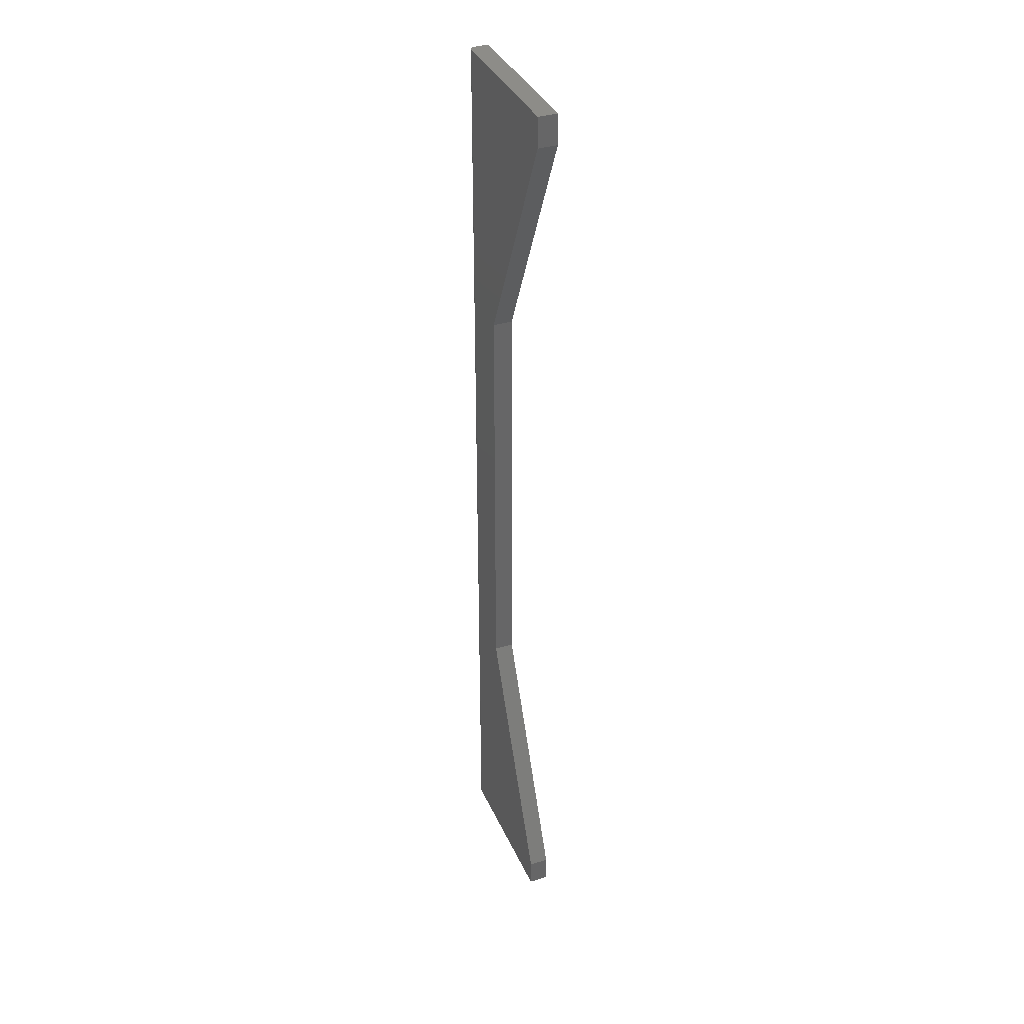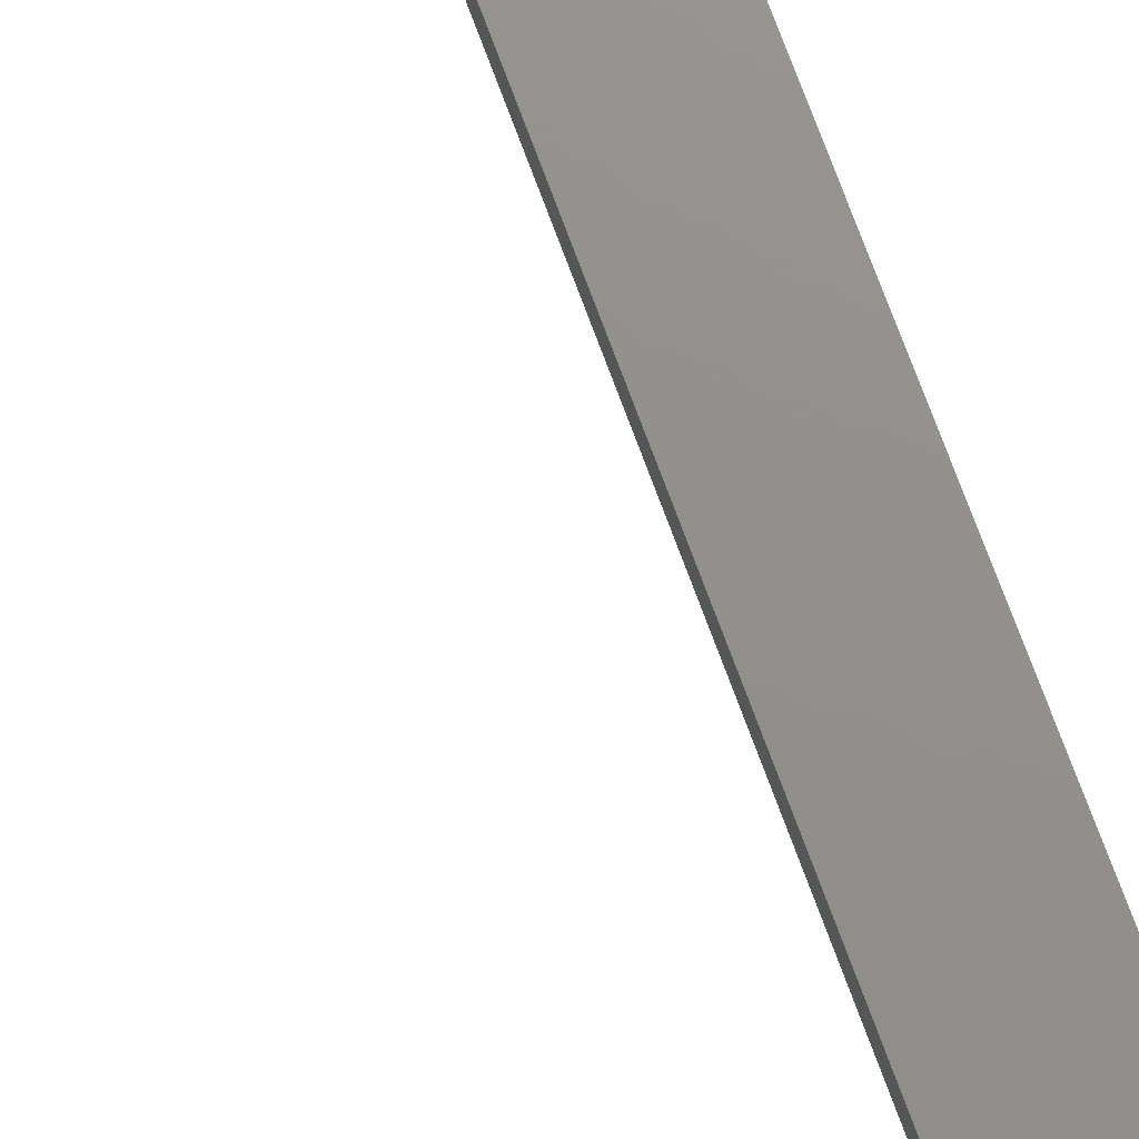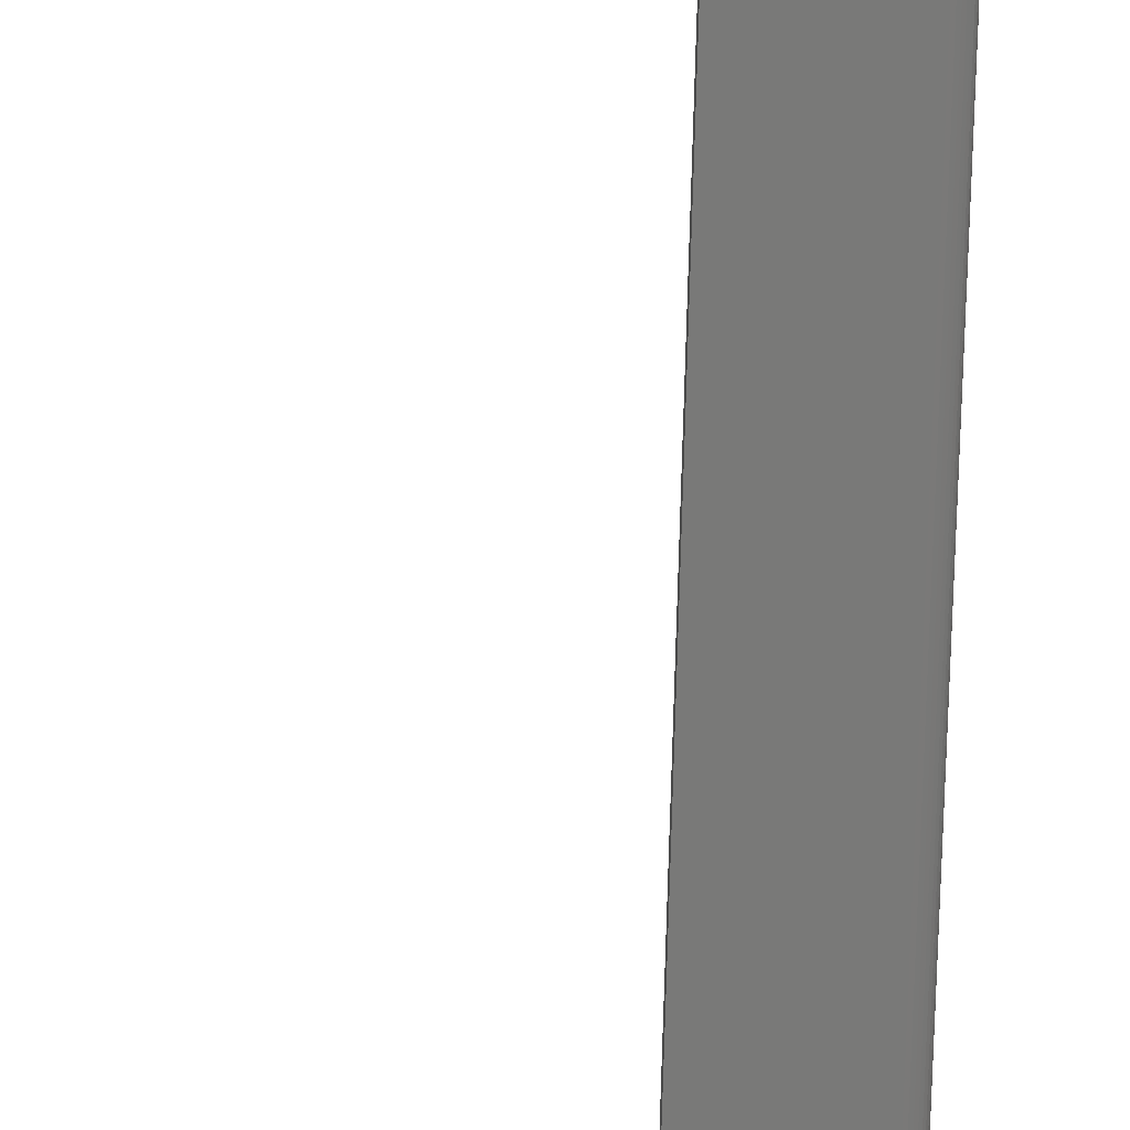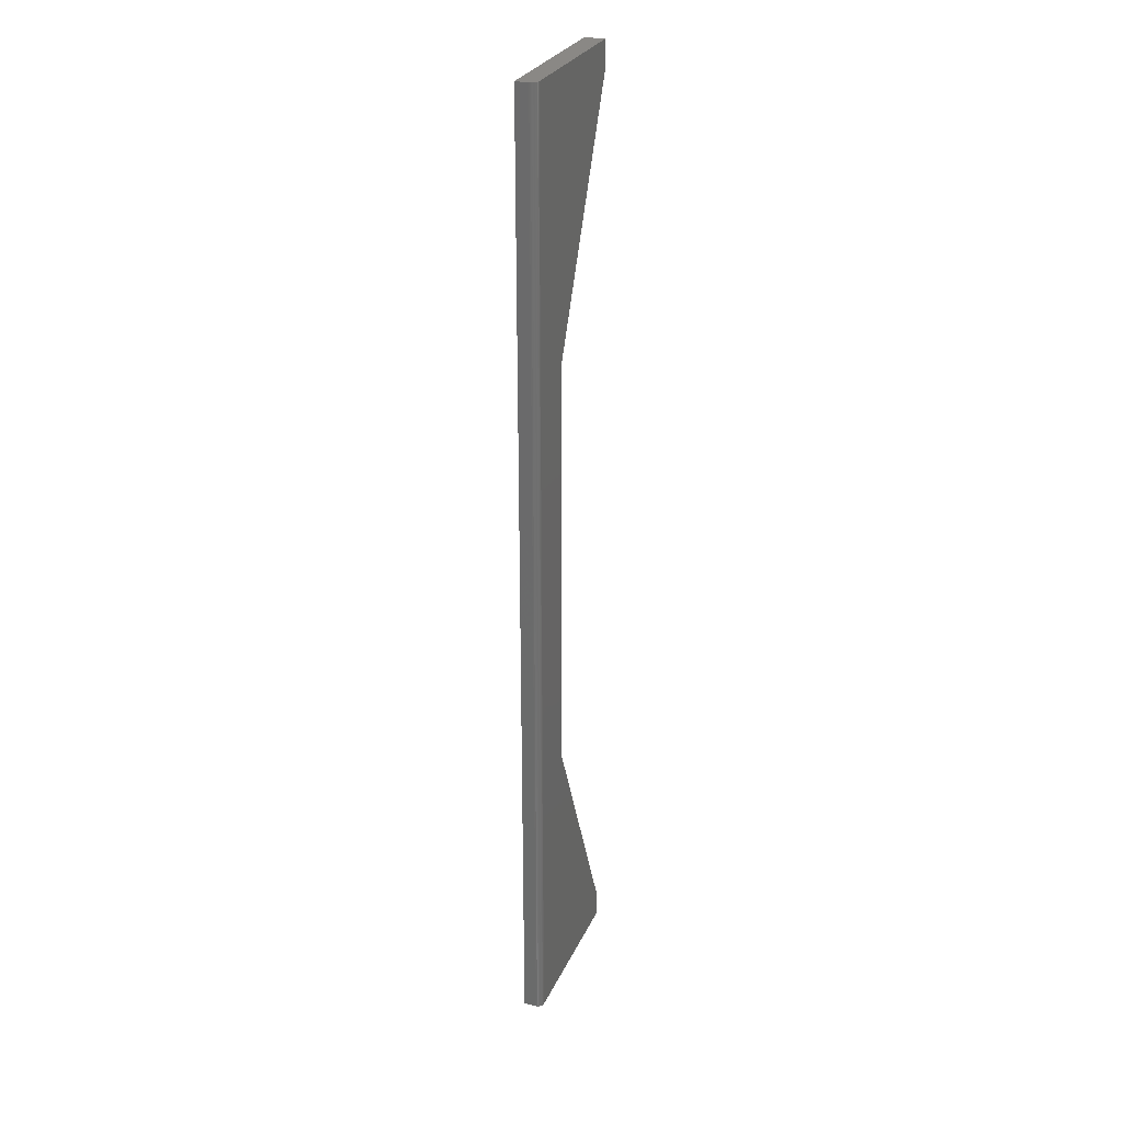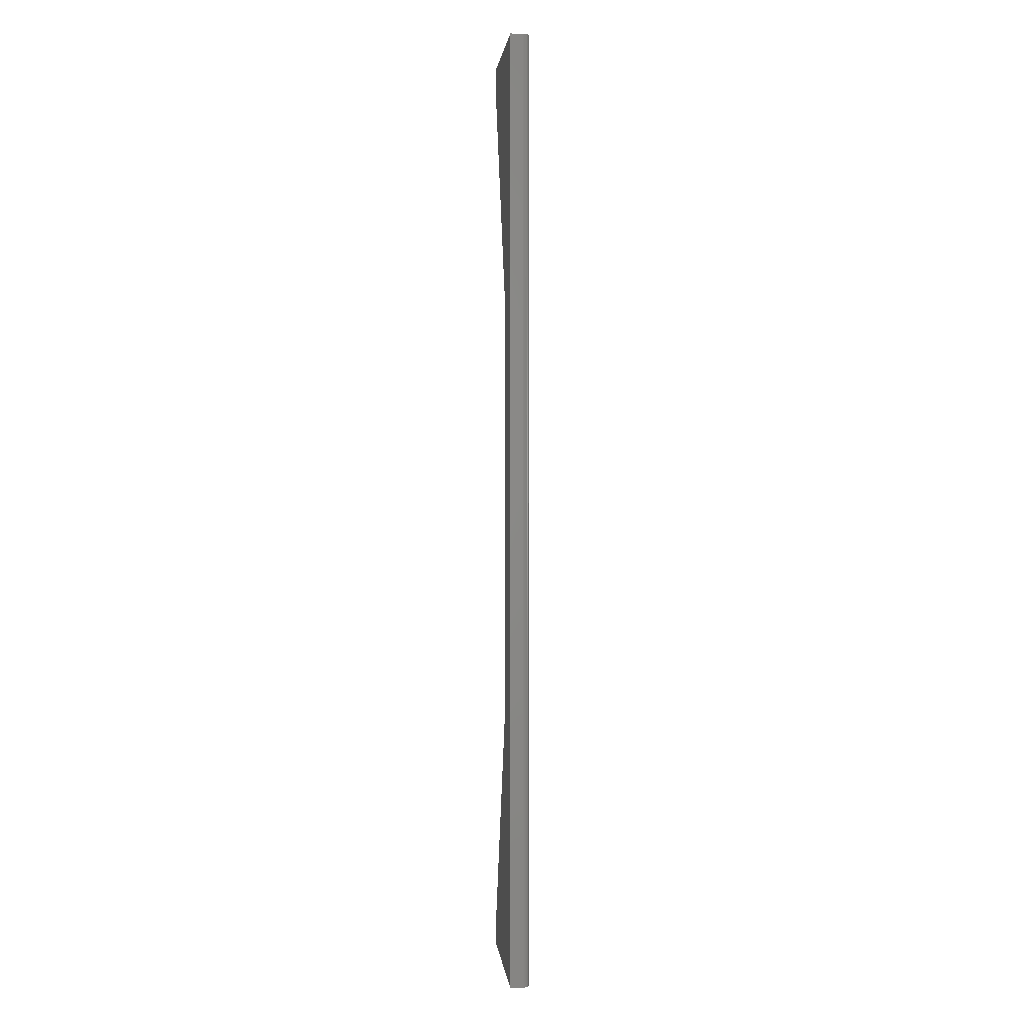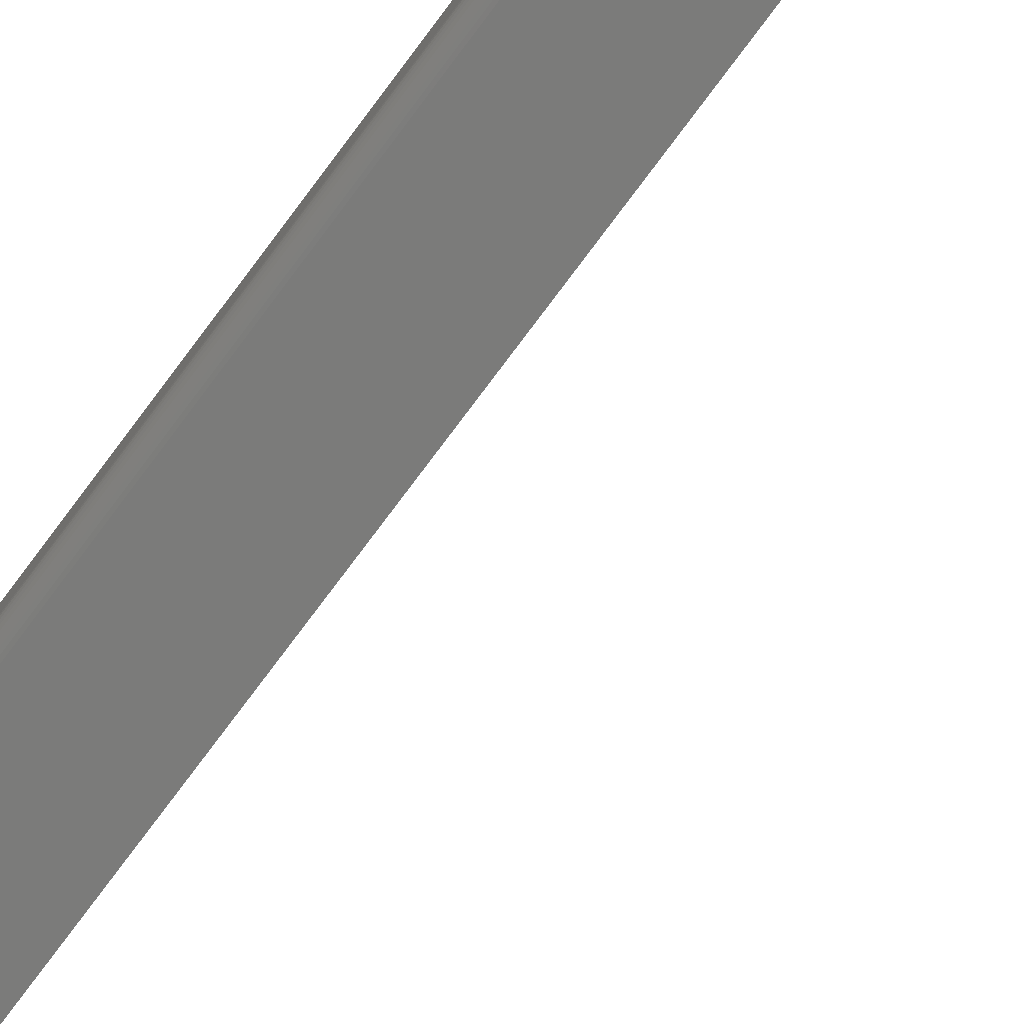
<metadata>
{"format":"stl","ext":"stl","renderer":"f3d","projection":"perspective","resolution":1024,"background":"white","views":[{"elev":36.4,"azim":-111.9,"up":"+Y"},{"elev":72.4,"azim":-20.1,"up":"+Z"},{"elev":-72.1,"azim":-1.6,"up":"+Z"},{"elev":27.8,"azim":110.7,"up":"+Y"},{"elev":1.6,"azim":84.5,"up":"+Y"},{"elev":-74.1,"azim":143.6,"up":"+Z"}]}
</metadata>
<code>
# stl→obj: 36 verts, 68 faces
v -0.006826 -0.75 0
v -0.005302 0.4266 0.0001501
v -0.005302 -0.75 0.0001501
v -0.006826 0.4266 0
v -0.003836 0.4266 0.0005947
v -0.003836 -0.75 0.0005947
v -0.002485 0.4266 0.001317
v -0.002485 -0.75 0.001317
v -0.001301 0.4266 0.002288
v -0.001301 -0.75 0.002288
v -0.0003298 0.4266 0.003472
v -0.0003298 -0.75 0.003472
v 0.0003922 0.4266 0.004823
v 0.0003922 -0.75 0.004823
v 0.0008367 0.4266 0.006288
v 0.0008367 -0.75 0.006288
v 0.0009868 0.4266 0.007812
v 0.0009868 0.09046 0.007812
v 0.0009868 -0.4138 0.007812
v 0.0009868 -0.75 0.007812
v -0.2031 0.3906 0
v -0.2031 0.4266 0
v -0.07105 0.1025 0
v -0.07105 -0.4138 0
v -0.2031 -0.75 0
v -0.2031 -0.714 0
v 0.0009868 0.4266 0.02344
v -0.2031 0.4266 0.02344
v 0.0009868 0.09046 0.02344
v 0.0009868 -0.4138 0.02344
v 0.0009868 -0.75 0.02344
v -0.2031 -0.75 0.02344
v -0.2031 0.3906 0.02344
v -0.07105 0.1025 0.02344
v -0.07105 -0.4138 0.02344
v -0.2031 -0.714 0.02344
f 1 2 3
f 1 4 2
f 2 5 3
f 3 5 6
f 5 7 6
f 6 7 8
f 7 9 8
f 8 9 10
f 9 11 10
f 10 11 12
f 11 13 12
f 12 13 14
f 13 15 14
f 16 14 15
f 16 15 17
f 16 17 18
f 16 18 19
f 16 19 20
f 4 21 22
f 21 4 23
f 23 4 1
f 23 1 24
f 24 1 25
f 24 25 26
f 4 7 2
f 7 5 2
f 11 27 17
f 11 17 15
f 11 15 13
f 28 27 11
f 28 11 9
f 28 9 7
f 28 7 4
f 28 4 22
f 29 18 27
f 27 18 17
f 30 19 29
f 29 19 18
f 31 20 30
f 30 20 19
f 1 32 25
f 3 6 8
f 3 8 10
f 3 10 12
f 3 12 14
f 3 14 16
f 3 16 20
f 31 32 1
f 31 1 3
f 31 3 20
f 27 28 29
f 29 28 33
f 29 33 34
f 29 34 30
f 30 34 35
f 30 35 36
f 36 32 30
f 30 32 31
f 28 22 33
f 33 22 21
f 36 26 32
f 32 26 25
f 35 24 36
f 36 24 26
f 34 23 35
f 35 23 24
f 33 21 34
f 34 21 23

</code>
